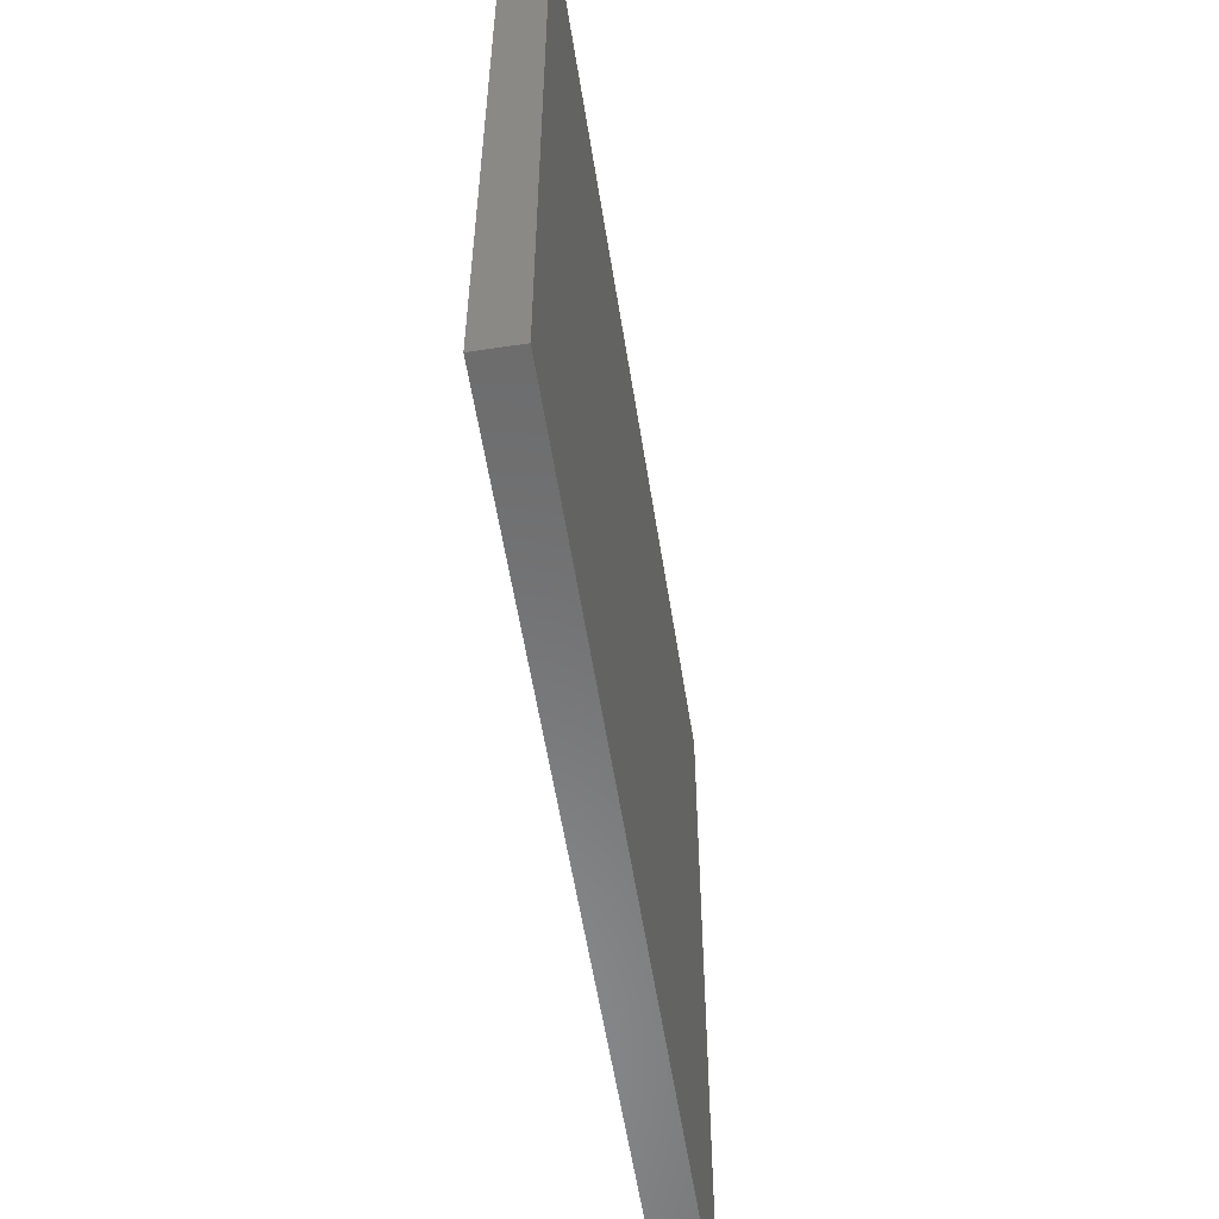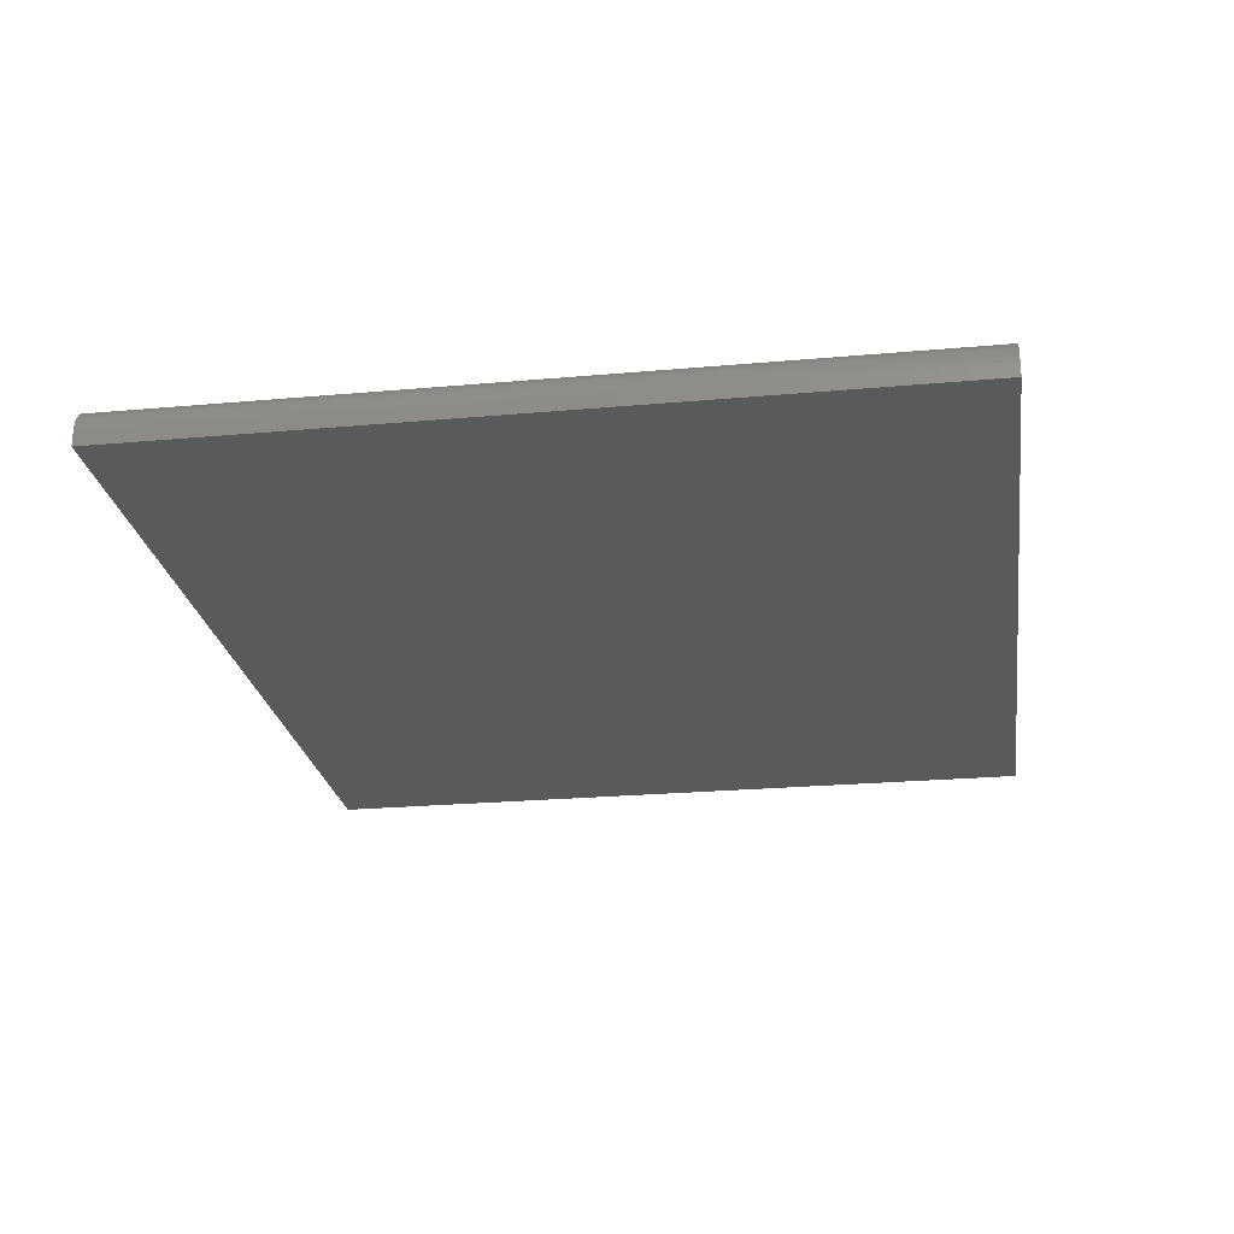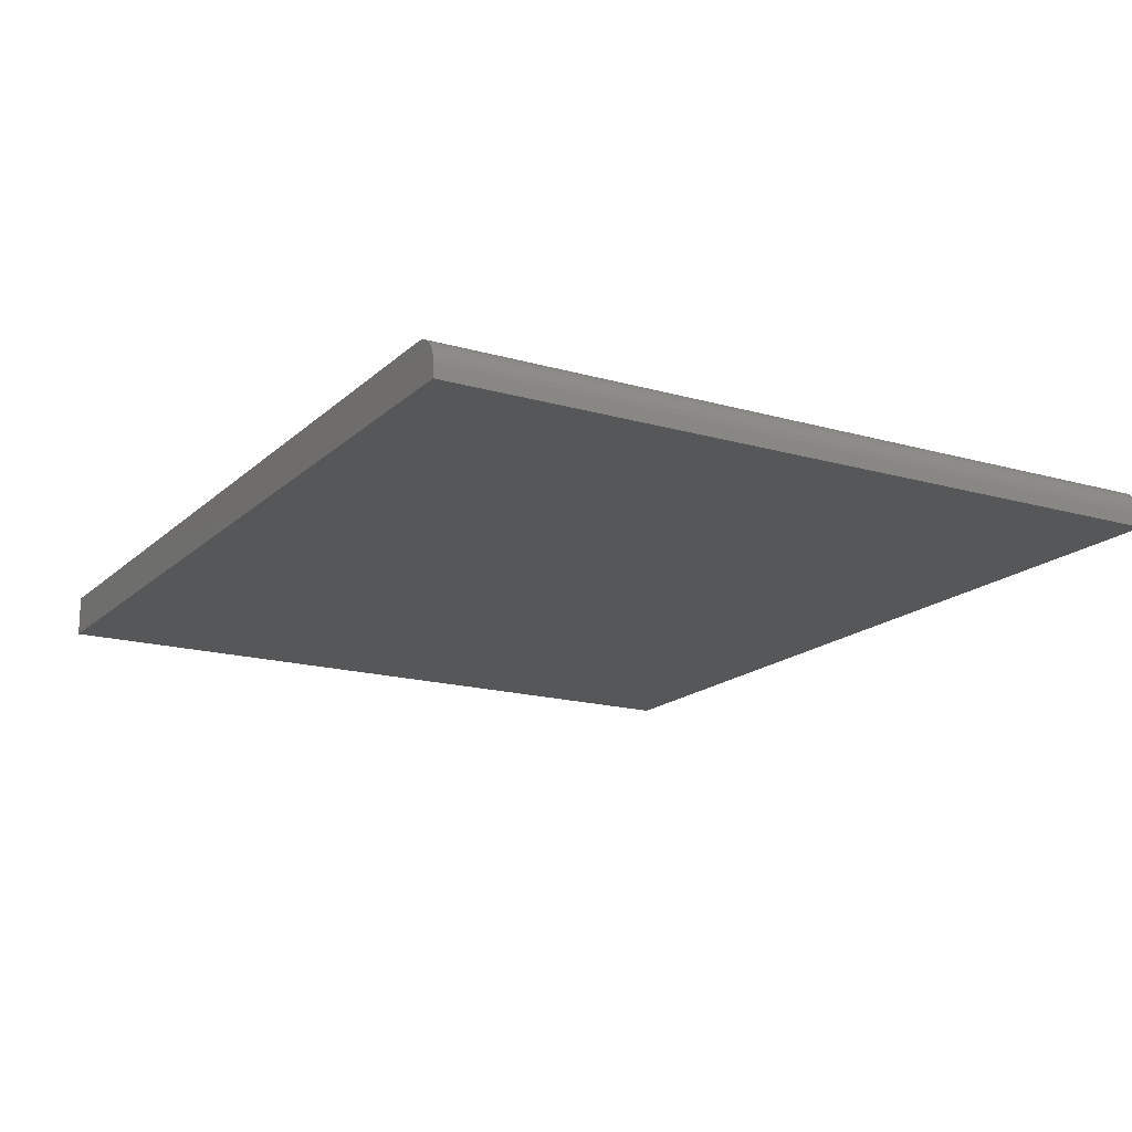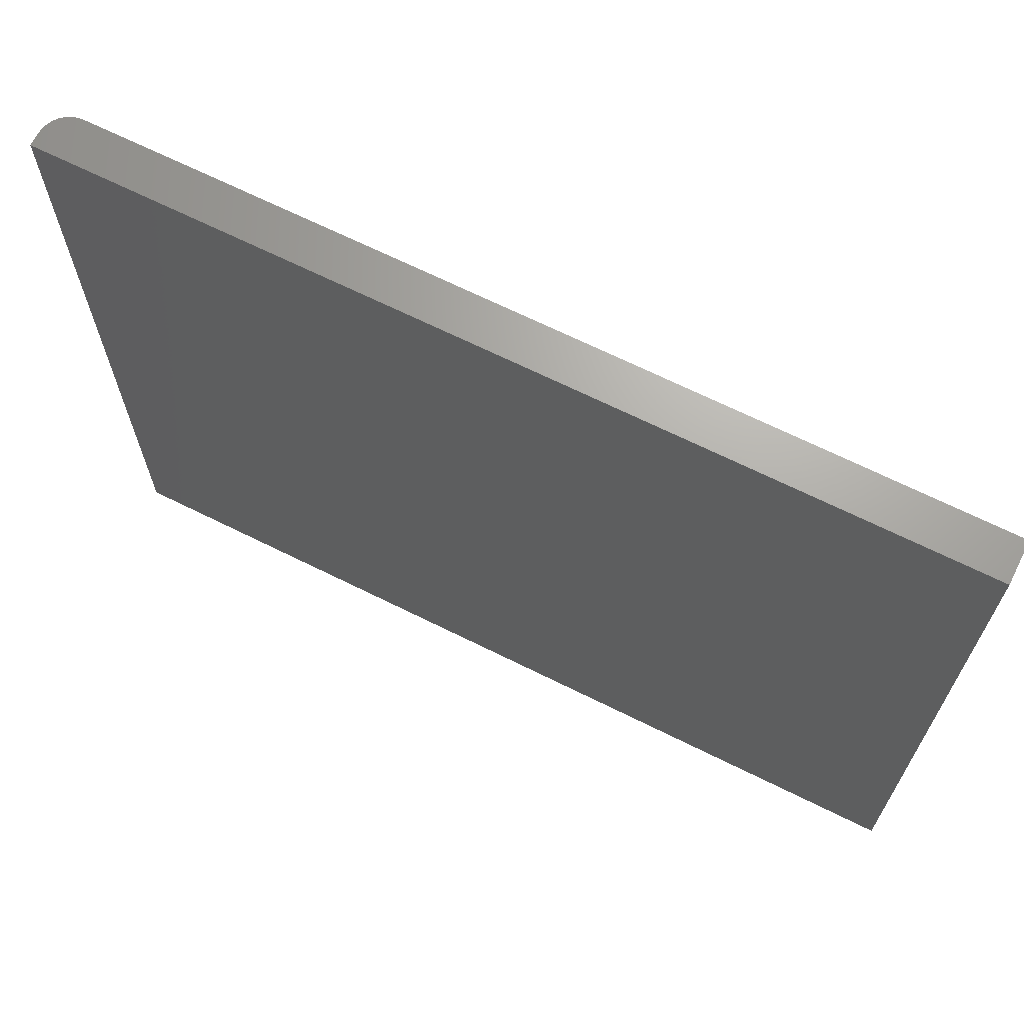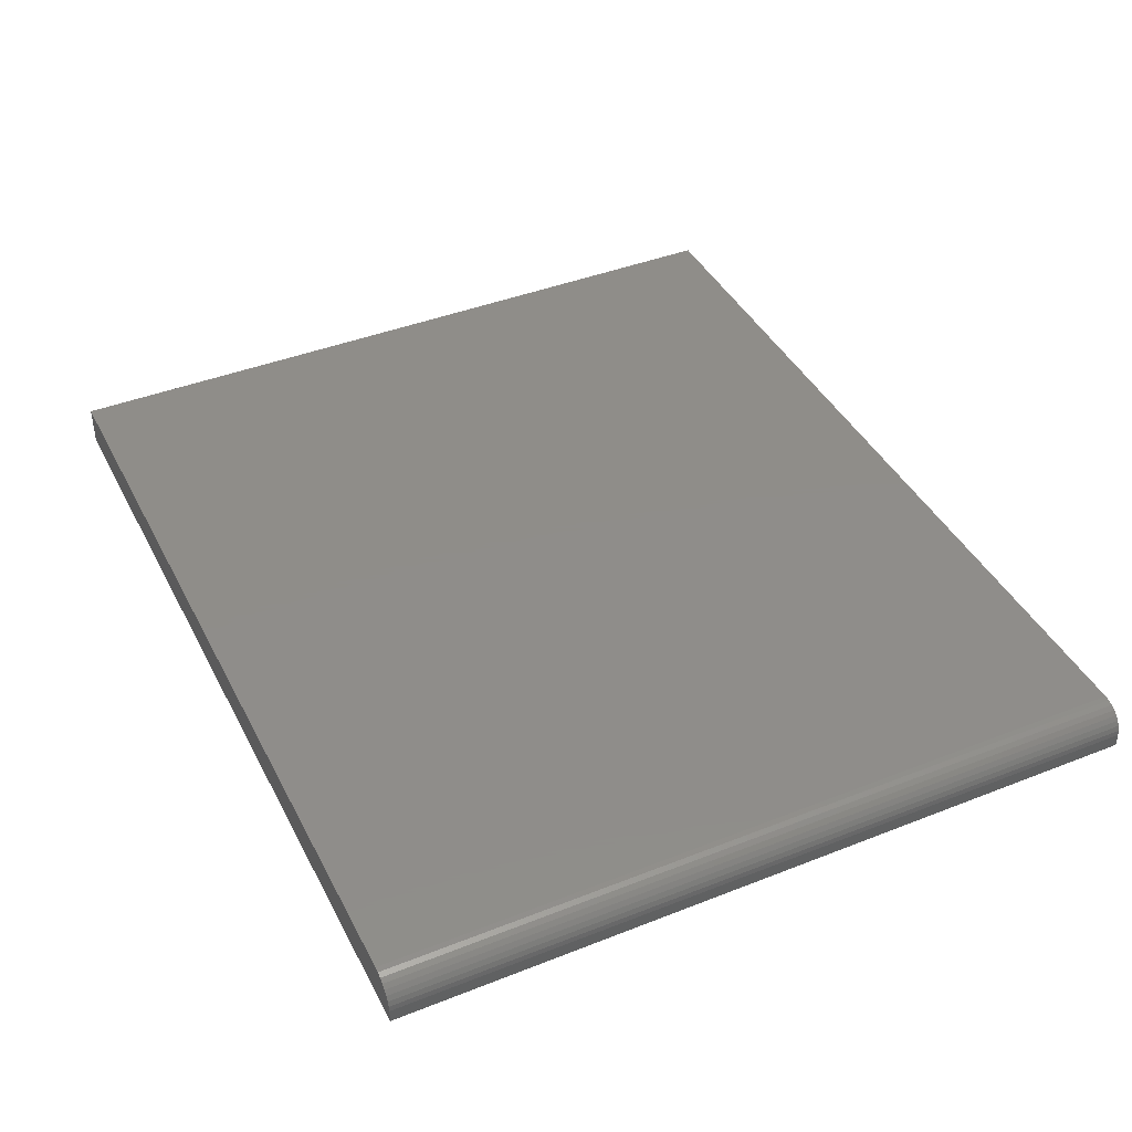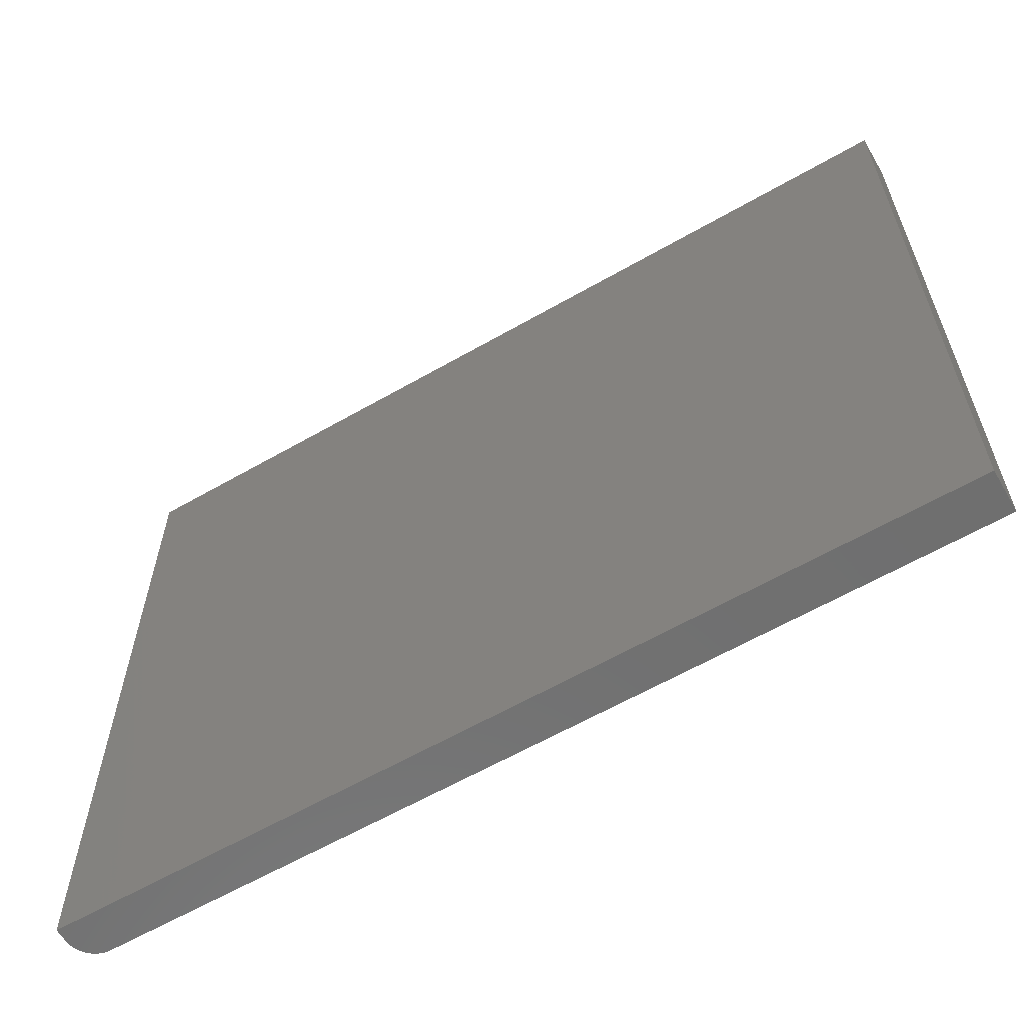
<metadata>
{"format":"stl","ext":"stl","renderer":"f3d","projection":"perspective","resolution":1024,"background":"white","views":[{"elev":-56.8,"azim":98.9,"up":"+Z"},{"elev":-24.1,"azim":-81.5,"up":"+Y"},{"elev":-17.0,"azim":-120.1,"up":"+Y"},{"elev":67.7,"azim":26.5,"up":"+Z"},{"elev":41.6,"azim":-115.5,"up":"+Y"},{"elev":-61.5,"azim":30.3,"up":"+Z"}]}
</metadata>
<code>
# stl→obj: 24 verts, 44 faces
v -0.7031 5.204e-18 -0.6406
v -0.7031 1.472e-16 0.6383
v 0.75 1.665e-16 -0.6406
v 0.75 3.085e-16 0.6383
v -0.75 -0.07031 0.6383
v -0.75 -0.04688 0.6383
v -0.75 -0.07031 -0.6406
v -0.75 -0.04688 -0.6406
v -0.7464 -0.02894 0.6383
v -0.7491 -0.03773 0.6383
v 0.75 -0.07031 0.6383
v -0.7123 -0.0009007 0.6383
v -0.7211 -0.003568 0.6383
v -0.7292 -0.0079 0.6383
v -0.7363 -0.01373 0.6383
v -0.7421 -0.02083 0.6383
v -0.7464 -0.02894 -0.6406
v -0.7491 -0.03773 -0.6406
v -0.7363 -0.01373 -0.6406
v -0.7292 -0.0079 -0.6406
v -0.7211 -0.003568 -0.6406
v -0.7123 -0.0009007 -0.6406
v 0.75 -0.07031 -0.6406
v -0.7421 -0.02083 -0.6406
f 1 2 3
f 3 2 4
f 5 6 7
f 7 6 8
f 6 9 10
f 5 11 4
f 5 4 2
f 5 2 12
f 5 12 13
f 5 13 14
f 5 14 15
f 5 15 16
f 5 16 9
f 5 9 6
f 8 17 7
f 8 18 17
f 19 20 21
f 7 22 1
f 7 1 3
f 7 3 23
f 22 7 17
f 22 17 24
f 22 24 19
f 22 19 21
f 2 1 12
f 12 1 22
f 12 22 13
f 13 22 21
f 13 21 14
f 14 21 20
f 14 20 15
f 15 20 19
f 15 19 16
f 16 19 24
f 16 24 9
f 9 24 17
f 9 17 10
f 10 17 18
f 10 18 6
f 6 18 8
f 7 23 5
f 5 23 11
f 23 3 11
f 11 3 4

</code>
